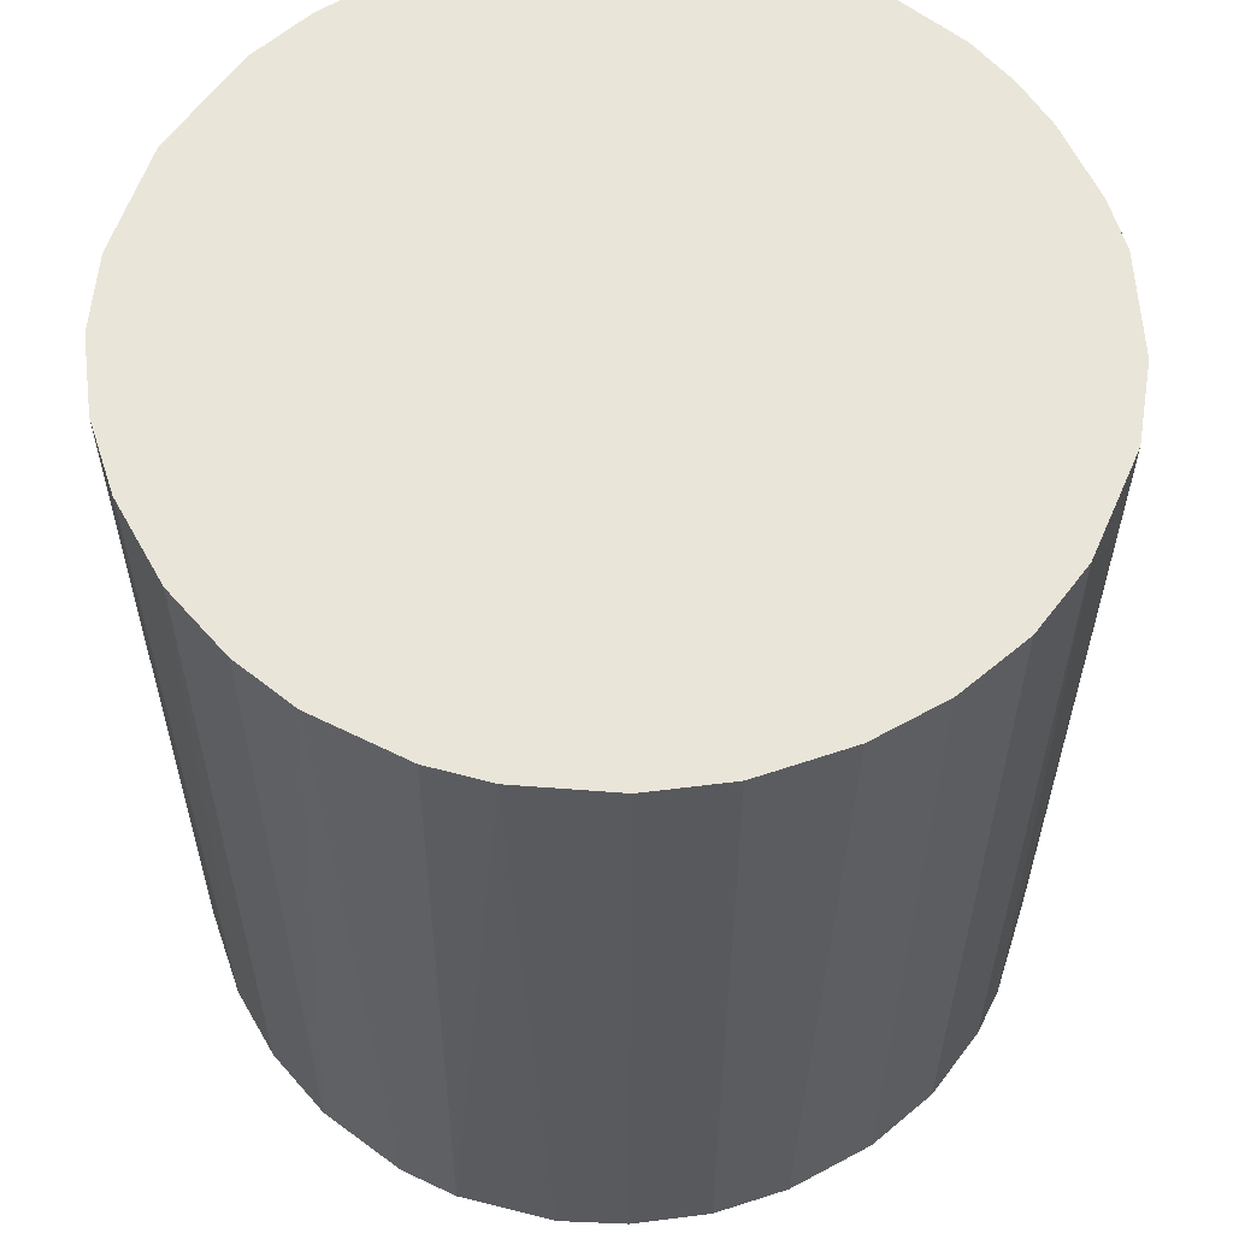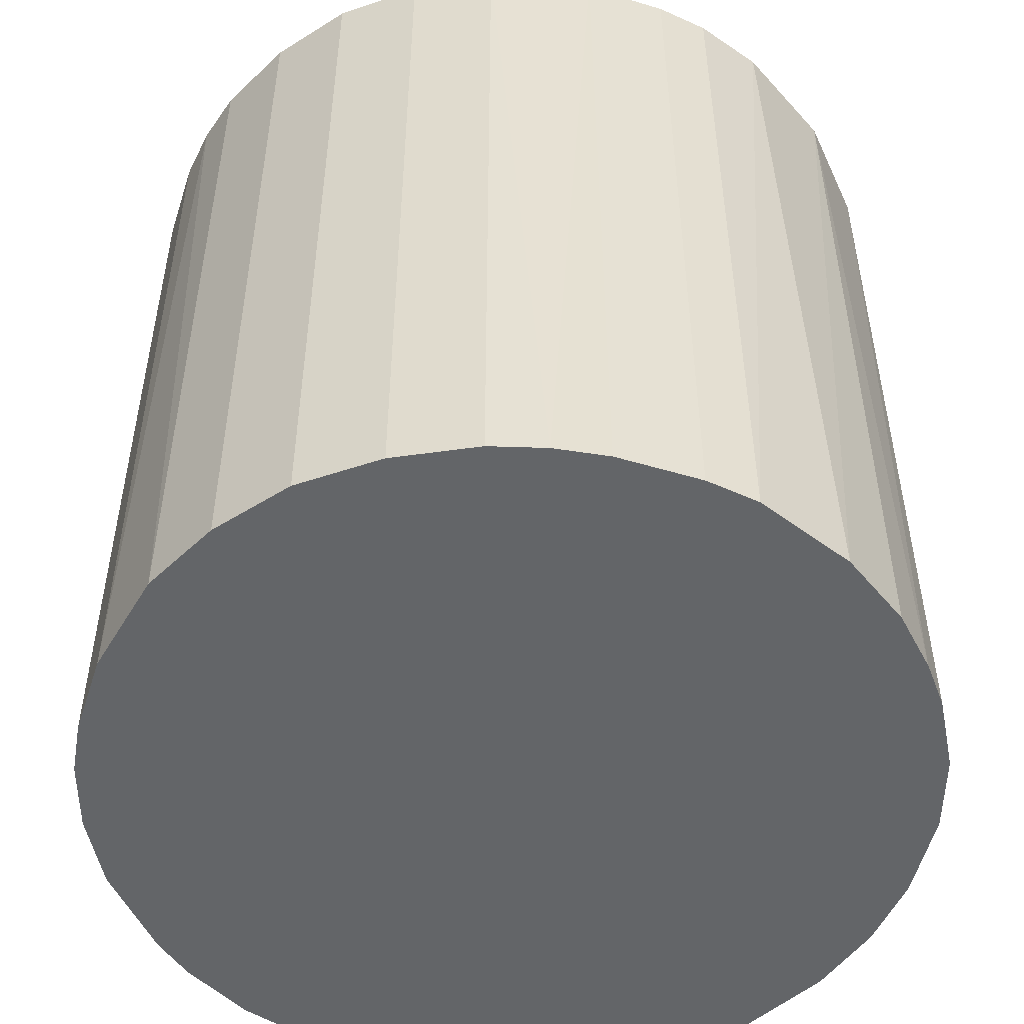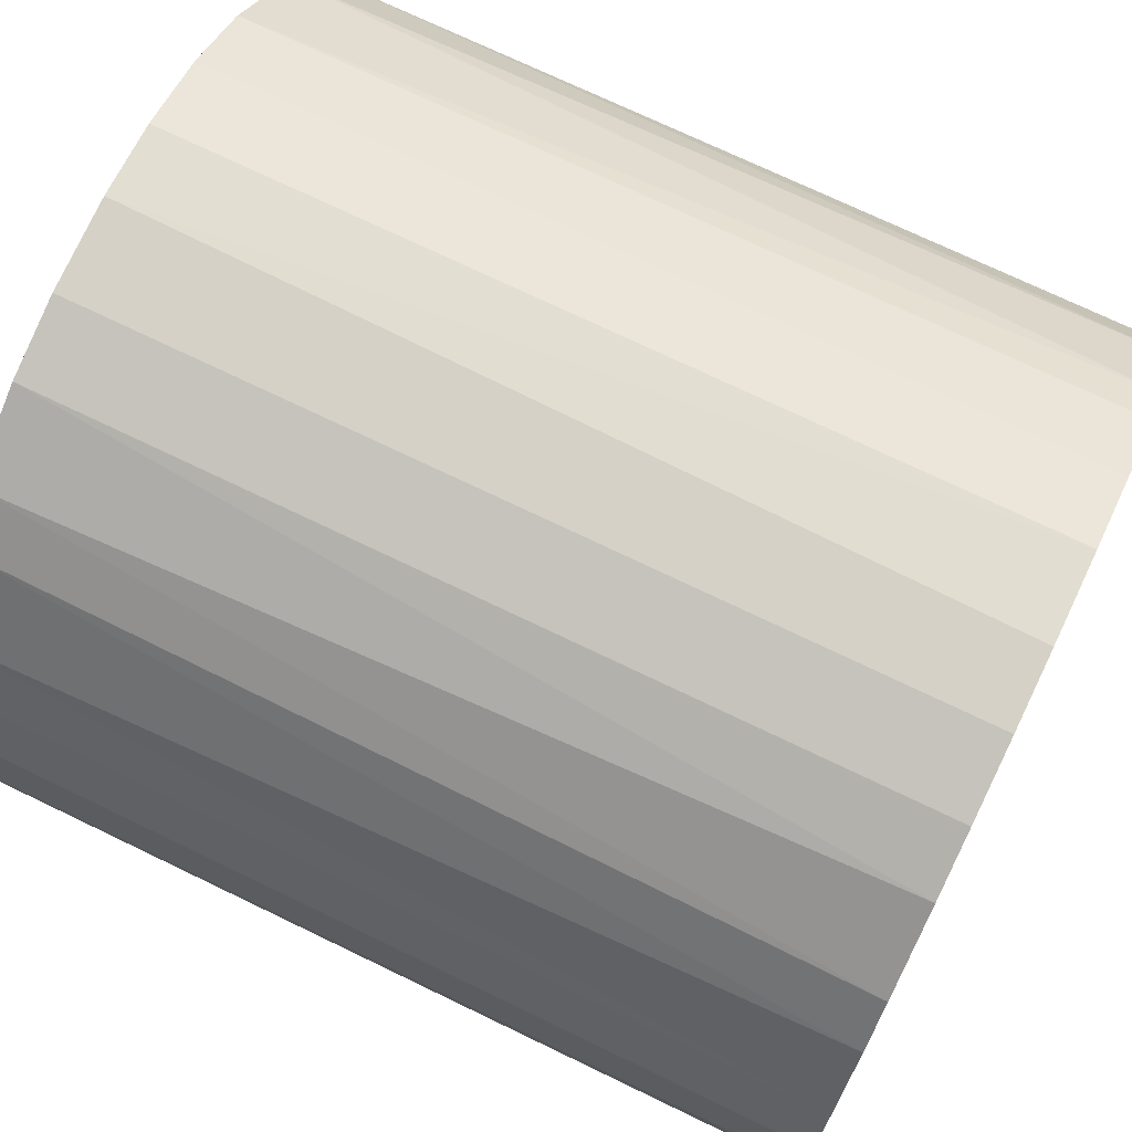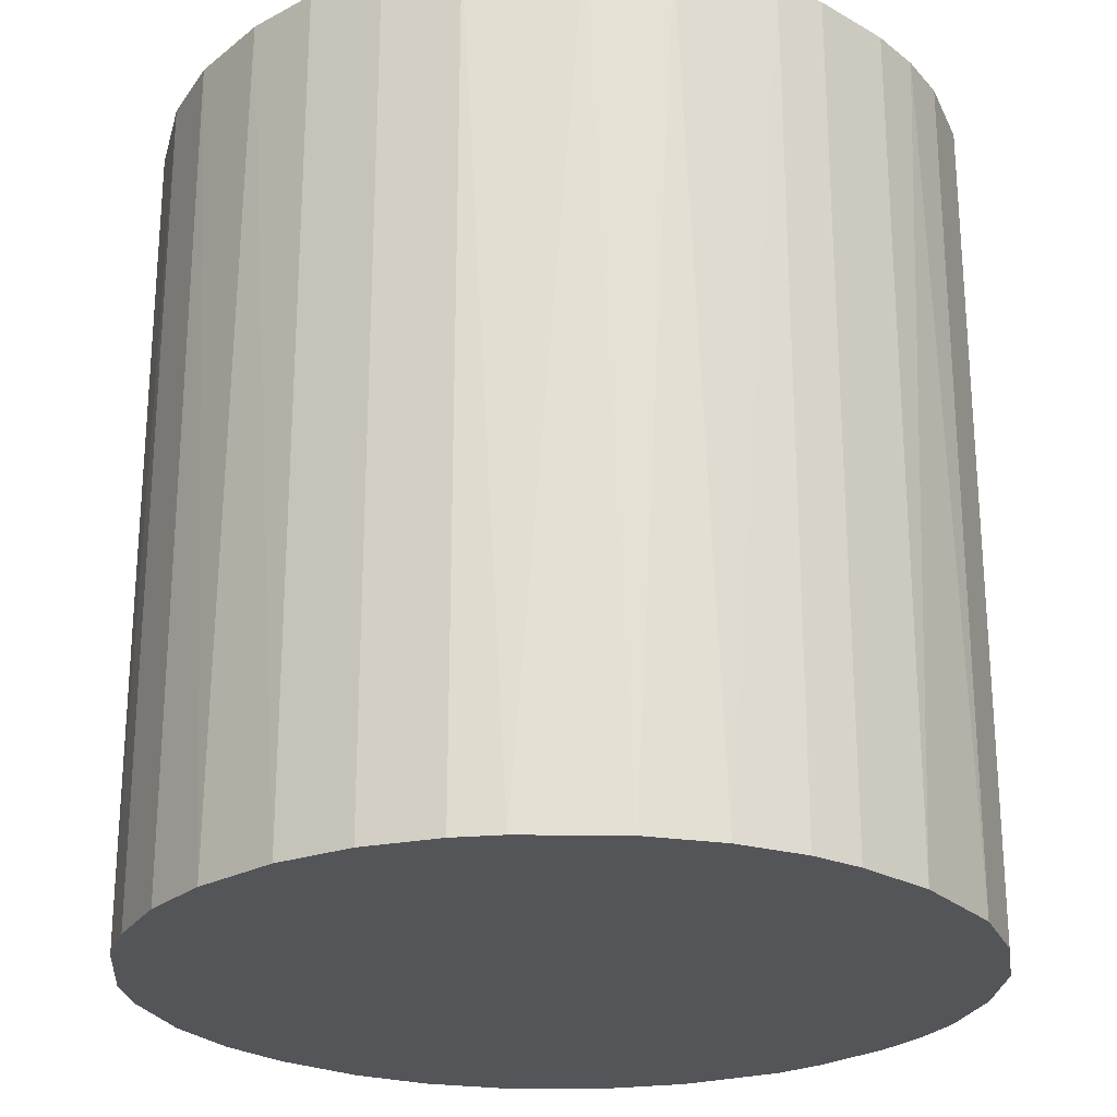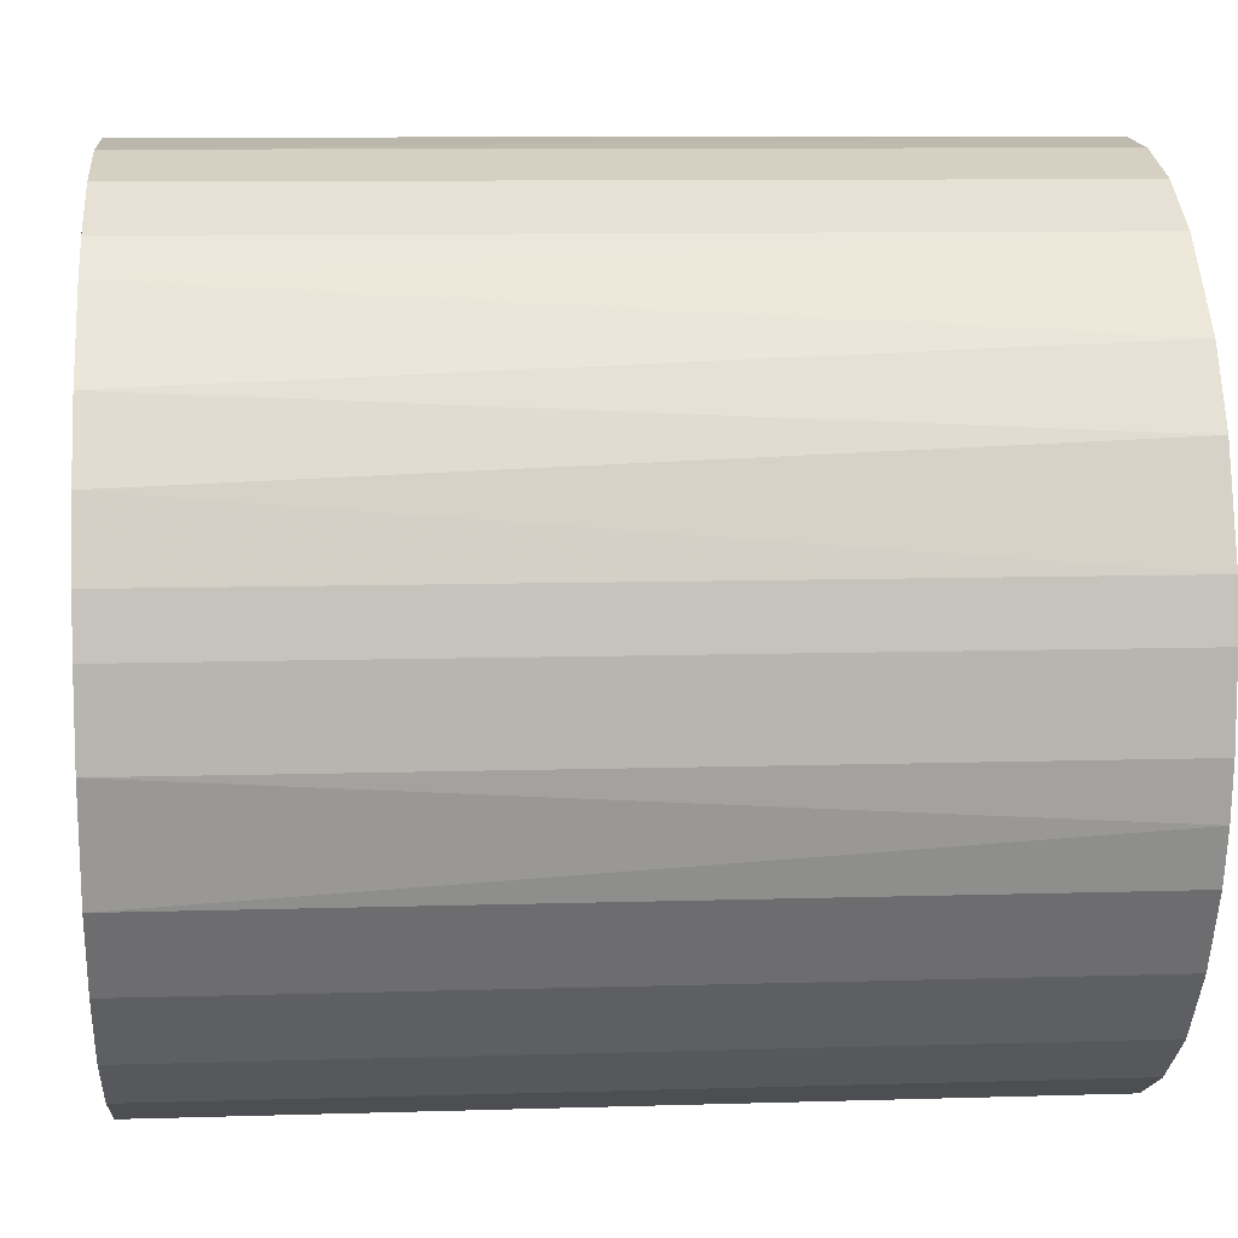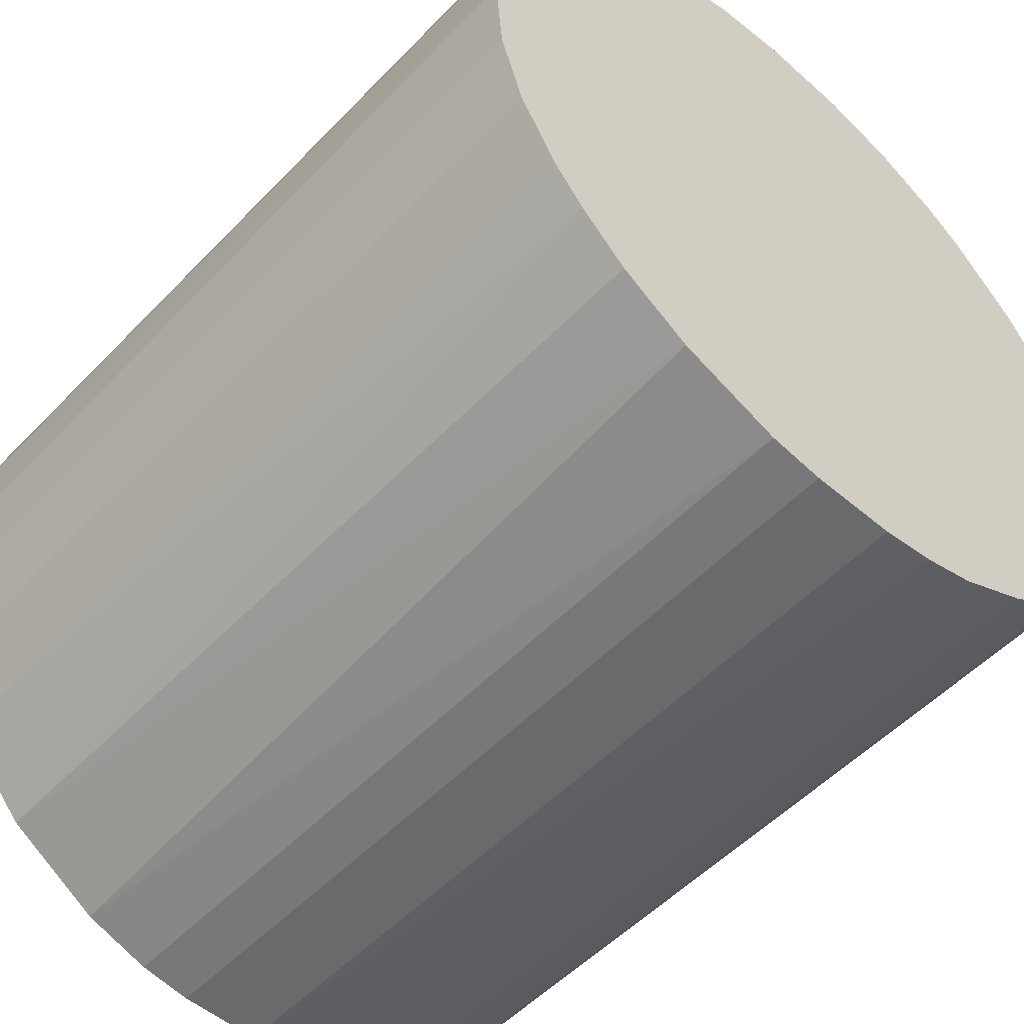
<metadata>
{"format":"obj","ext":"obj","renderer":"f3d","projection":"perspective","resolution":1024,"background":"white","views":[{"elev":58.5,"azim":155.9,"up":"+Z"},{"elev":-51.4,"azim":-17.9,"up":"+Z"},{"elev":73.3,"azim":115.7,"up":"+Y"},{"elev":-24.6,"azim":-133.1,"up":"+Z"},{"elev":9.6,"azim":-94.6,"up":"+Y"},{"elev":-52.9,"azim":137.7,"up":"+Y"}]}
</metadata>
<code>
o convex_0
v 0.009588 0.02301 0.02592
v -0.002445 -0.02466 -0.02592
v -0.005684 -0.0242 -0.02592
v 0.004958 0.0244 -0.02592
v -0.0242 0.005879 0.02592
v 0.0207 -0.01401 0.02592
v 0.02487 0.000328 -0.02592
v -0.0205 0.01421 -0.02592
v -0.01772 -0.01772 0.02592
v -0.02327 -0.008923 -0.02592
v -0.009849 0.02301 0.02592
v 0.02116 0.01329 0.02592
v 0.002645 -0.02466 0.02592
v 0.01607 -0.0191 -0.02592
v 0.01792 0.01745 -0.02592
v -0.009849 0.02301 -0.02592
v 0.02487 -0.000588 0.02592
v -0.0242 -0.005684 0.02592
v -0.02466 0.002645 -0.02592
v 0.02301 -0.009849 -0.02592
v -0.01772 -0.01772 -0.02592
v -0.01911 0.01607 0.02592
v -0.008923 -0.02327 0.02592
v 0.01005 -0.02281 0.02592
v -0.000593 0.02487 0.02592
v 0.005884 -0.0242 -0.02592
v 0.02301 0.009588 -0.02592
v 0.0244 0.004958 0.02592
v -0.01402 0.0207 -0.02592
v -0.005219 0.0244 -0.02592
v 0.01746 0.01792 0.02592
v 0.01329 0.02116 -0.02592
v -0.02096 -0.01355 0.02592
v -0.01355 -0.02096 -0.02592
v 0.0244 -0.005219 0.02592
v 0.01607 -0.0191 0.02592
v -0.02281 0.01005 -0.02592
v -0.02189 0.0119 0.02592
v -0.002445 -0.02466 0.02592
v 0.0119 -0.02188 -0.02592
v 0.01884 -0.01633 -0.02592
v -0.01402 0.0207 0.02592
v -0.02466 -0.002441 -0.02592
v -0.02466 0.002645 0.02592
v 0.0244 -0.005219 -0.02592
v 0.004958 0.0244 0.02592
v -0.02096 -0.01355 -0.02592
v -0.01355 -0.02096 0.02592
v 0.000328 0.02487 -0.02592
v 0.02301 -0.009849 0.02592
v 0.02023 0.01467 -0.02592
v 0.01468 0.02023 0.02592
v -0.005219 0.0244 0.02592
v -0.01633 0.01884 -0.02592
v 0.0244 0.004958 -0.02592
v 0.009588 0.02301 -0.02592
v 0.02301 0.009588 0.02592
v -0.008923 -0.02327 -0.02592
v -0.02327 -0.008923 0.02592
v -0.0242 0.005879 -0.02592
v 0.005884 -0.0242 0.02592
v -0.02466 -0.002441 0.02592
v 0.002645 -0.02466 -0.02592
v 0.0207 -0.01401 -0.02592
f 41 20 64
f 2 3 4
f 1 5 6
f 2 4 7
f 4 3 8
f 6 5 9
f 8 3 10
f 5 1 11
f 1 6 12
f 6 9 13
f 2 7 14
f 7 4 15
f 4 8 16
f 12 6 17
f 9 5 18
f 8 10 19
f 14 7 20
f 10 3 21
f 5 11 22
f 13 9 23
f 6 13 24
f 11 1 25
f 2 14 26
f 7 15 27
f 17 7 28
f 12 17 28
f 16 8 29
f 11 16 29
f 4 16 30
f 16 11 30
f 1 12 31
f 15 4 32
f 9 18 33
f 21 9 33
f 21 3 34
f 9 21 34
f 17 6 35
f 6 24 36
f 8 19 37
f 5 22 38
f 22 8 38
f 37 5 38
f 8 37 38
f 3 2 39
f 2 13 39
f 23 3 39
f 13 23 39
f 26 14 40
f 24 26 40
f 14 36 40
f 36 24 40
f 14 20 41
f 6 36 41
f 36 14 41
f 22 11 42
f 11 29 42
f 10 18 43
f 19 10 43
f 19 43 44
f 18 5 44
f 5 19 44
f 7 17 45
f 20 7 45
f 17 35 45
f 35 20 45
f 1 4 46
f 25 1 46
f 10 21 47
f 33 10 47
f 21 33 47
f 23 9 48
f 9 34 48
f 34 23 48
f 4 30 49
f 30 25 49
f 46 4 49
f 25 46 49
f 6 20 50
f 35 6 50
f 20 35 50
f 27 15 51
f 12 27 51
f 31 12 51
f 15 31 51
f 1 31 52
f 31 15 52
f 15 32 52
f 32 1 52
f 11 25 53
f 30 11 53
f 25 30 53
f 8 22 54
f 29 8 54
f 22 42 54
f 42 29 54
f 7 27 55
f 28 7 55
f 27 28 55
f 4 1 56
f 1 32 56
f 32 4 56
f 27 12 57
f 12 28 57
f 28 27 57
f 3 23 58
f 34 3 58
f 23 34 58
f 18 10 59
f 33 18 59
f 10 33 59
f 19 5 60
f 5 37 60
f 37 19 60
f 24 13 61
f 13 26 61
f 26 24 61
f 43 18 62
f 44 43 62
f 18 44 62
f 13 2 63
f 2 26 63
f 26 13 63
f 20 6 64
f 6 41 64

</code>
